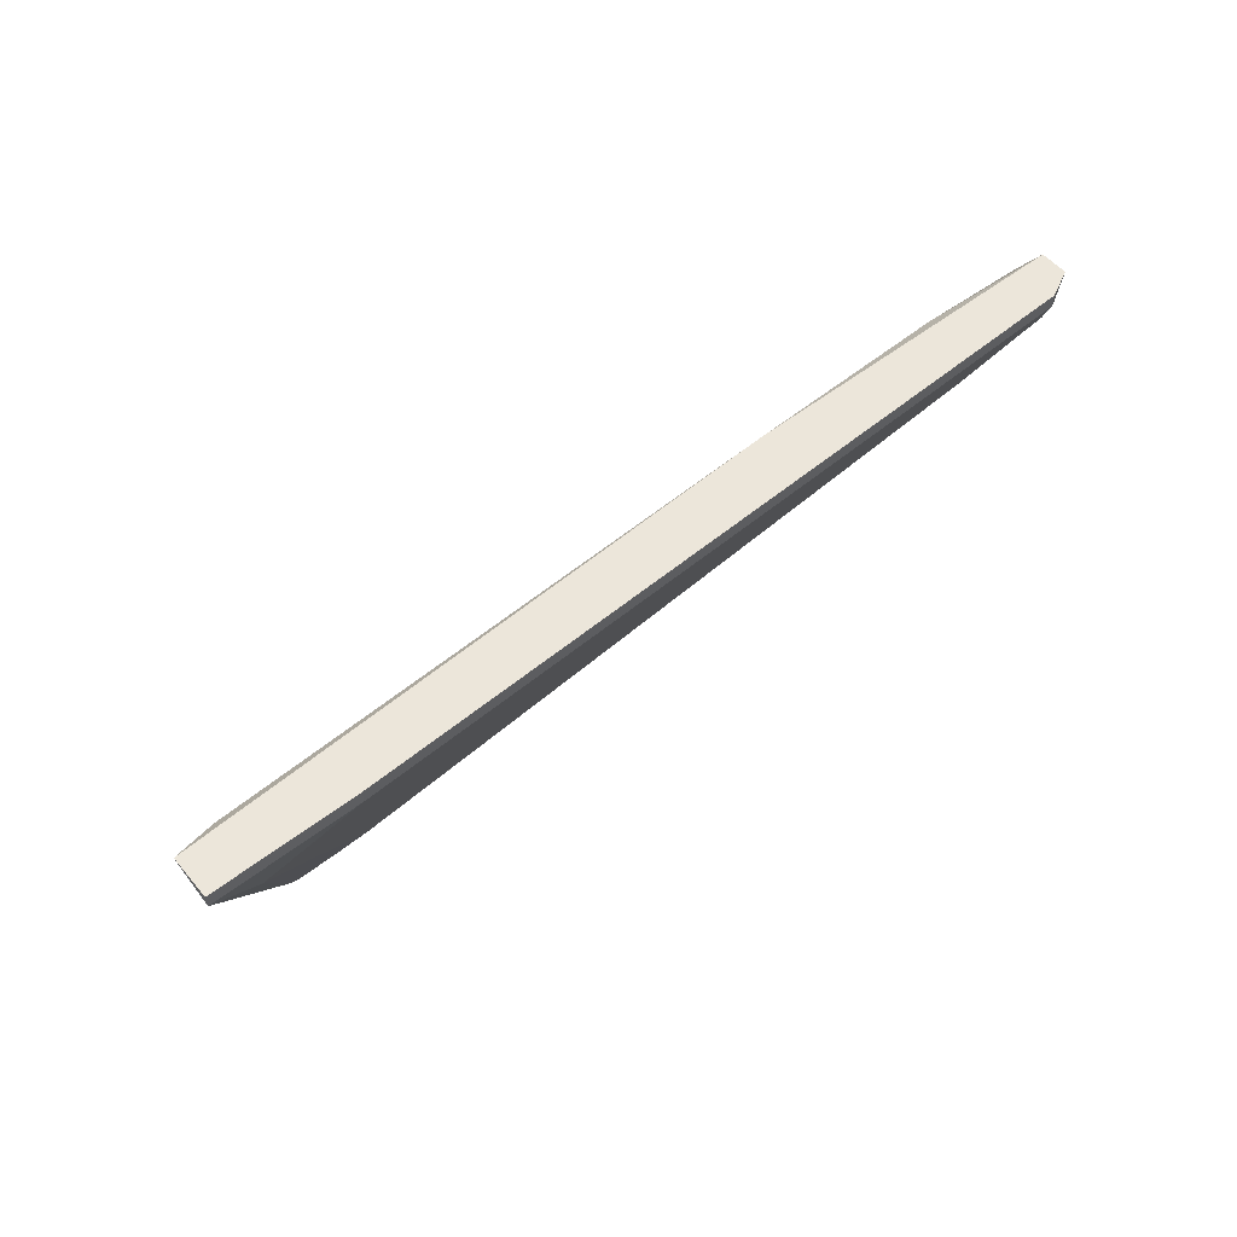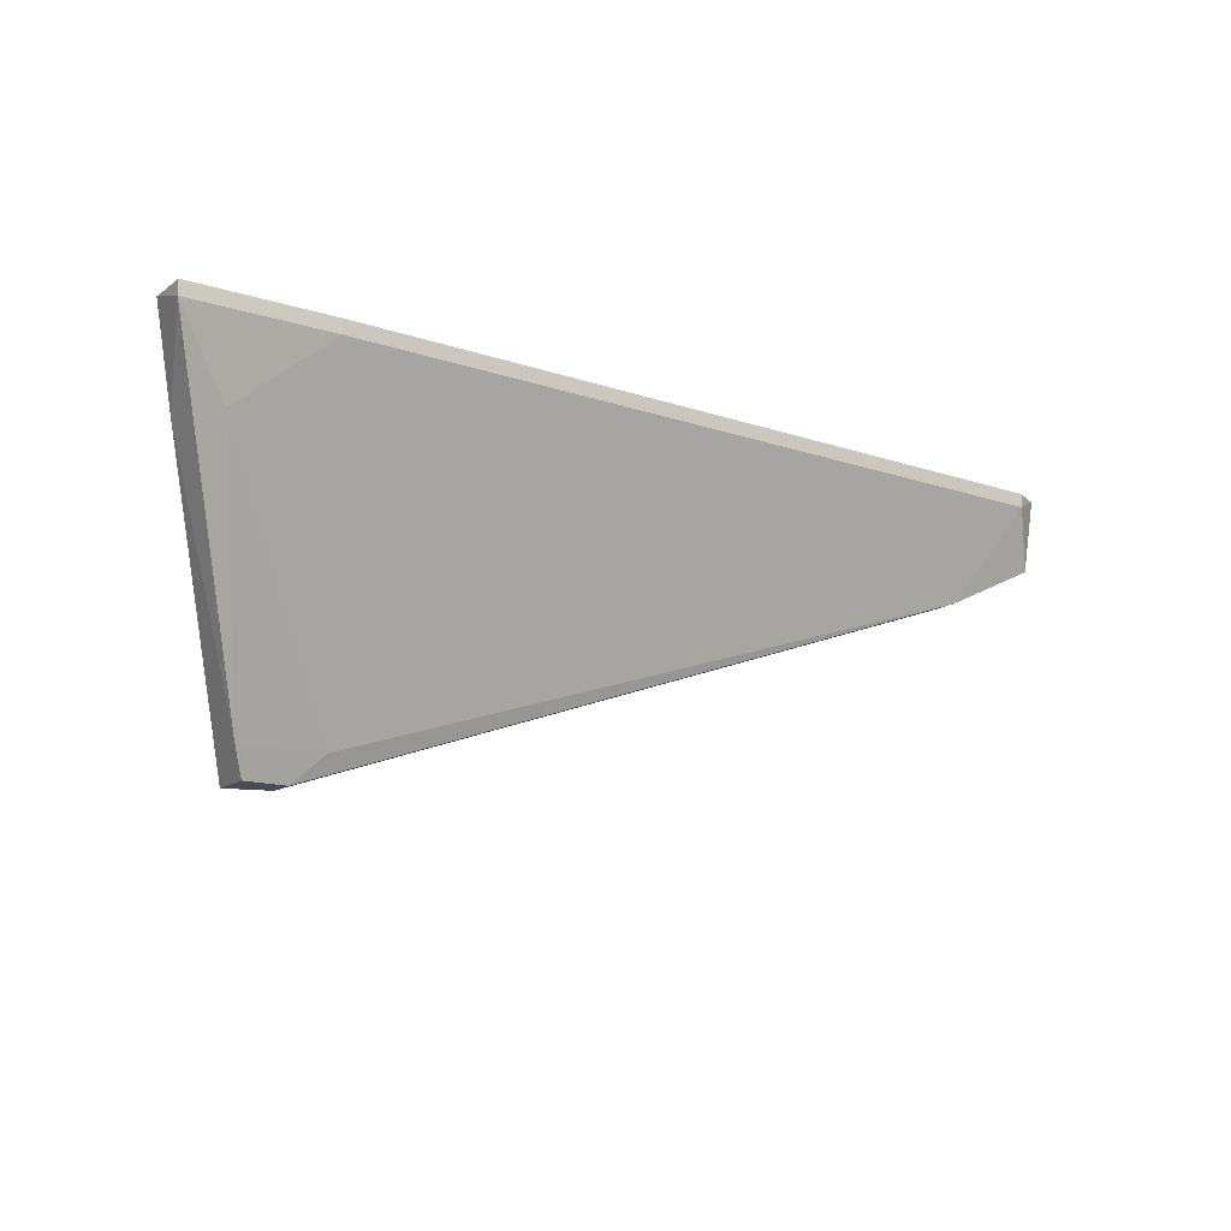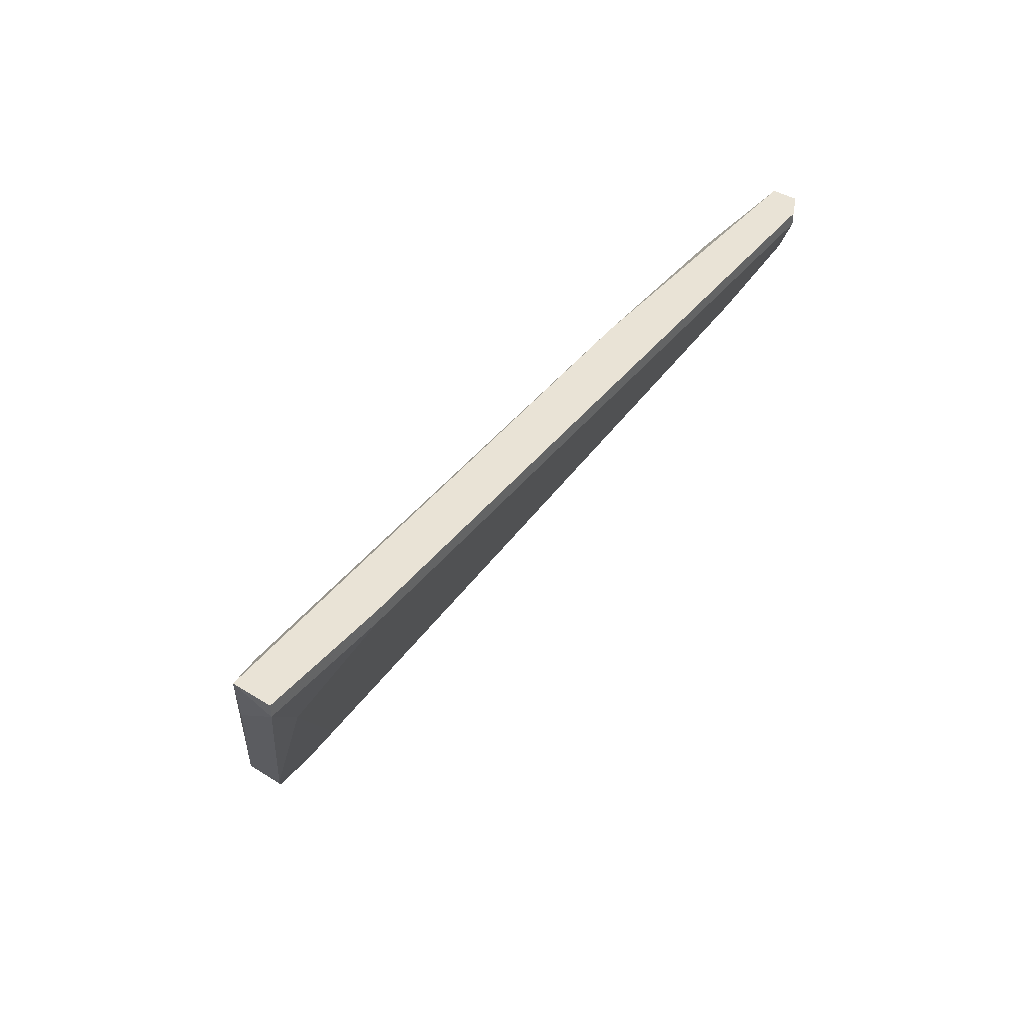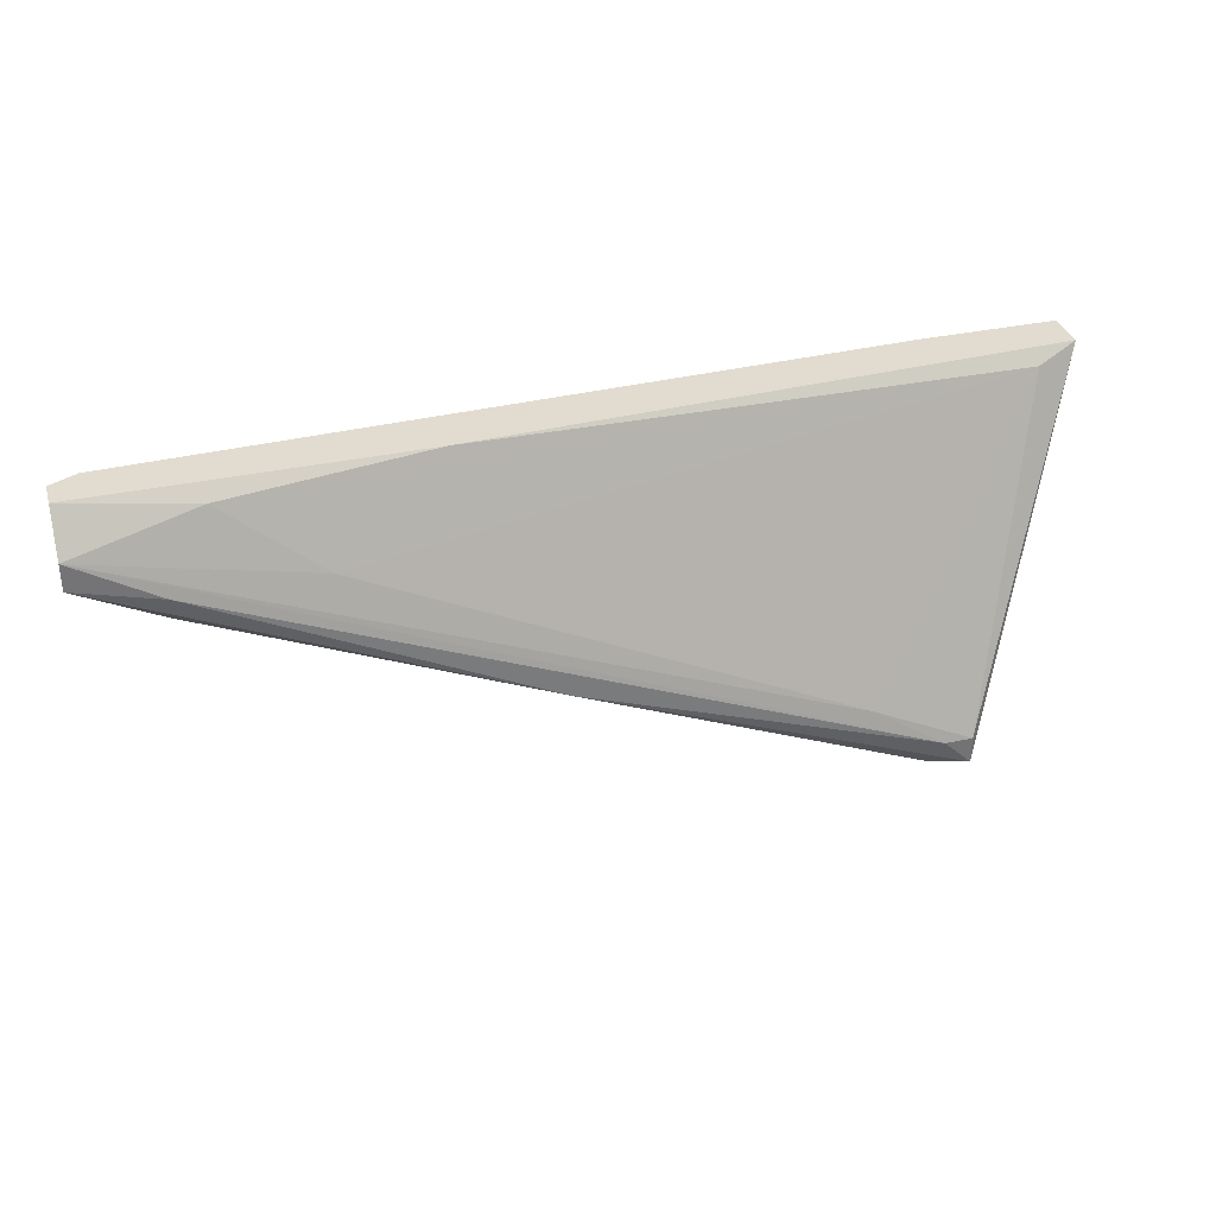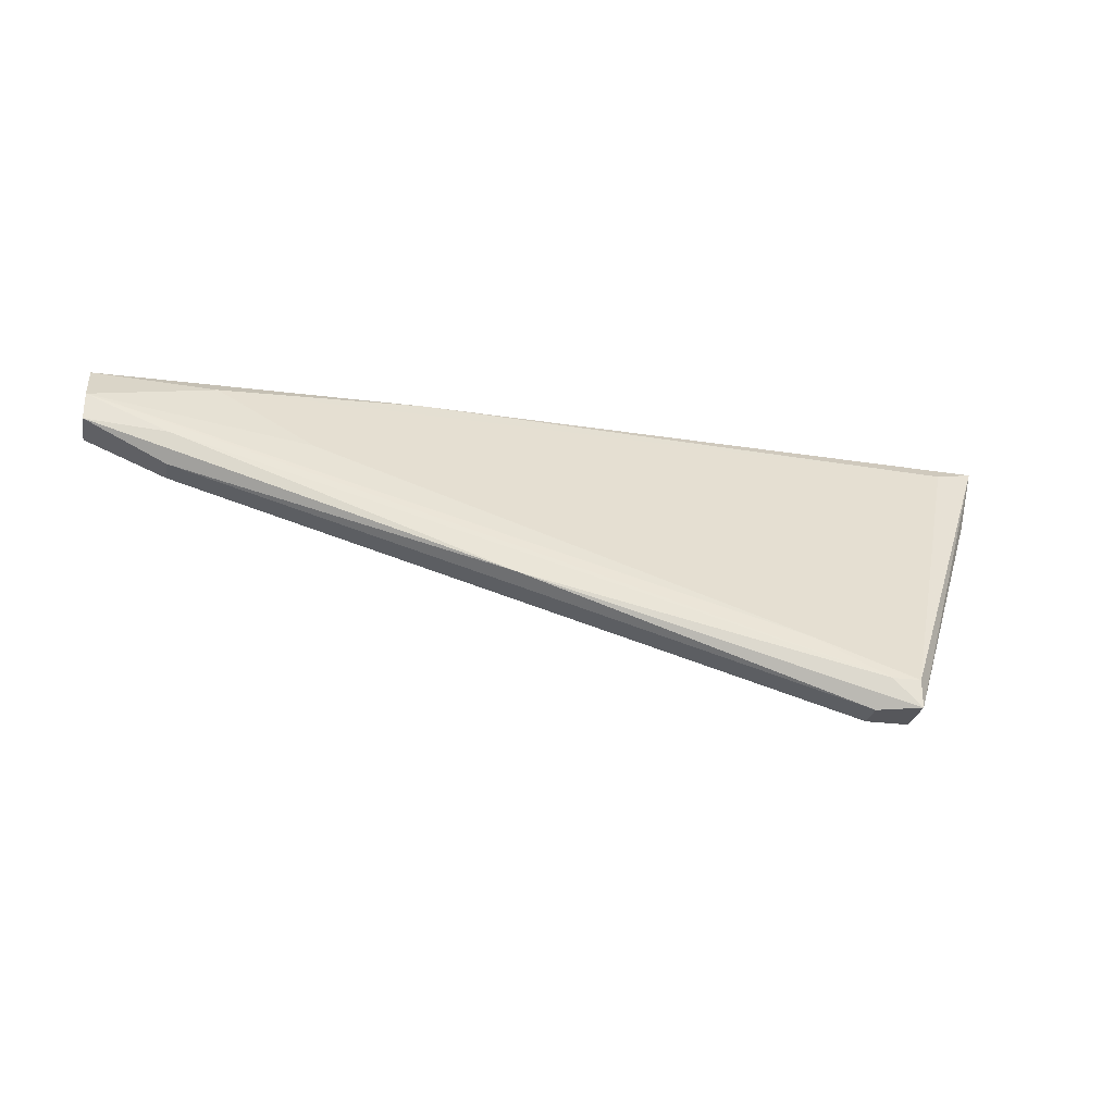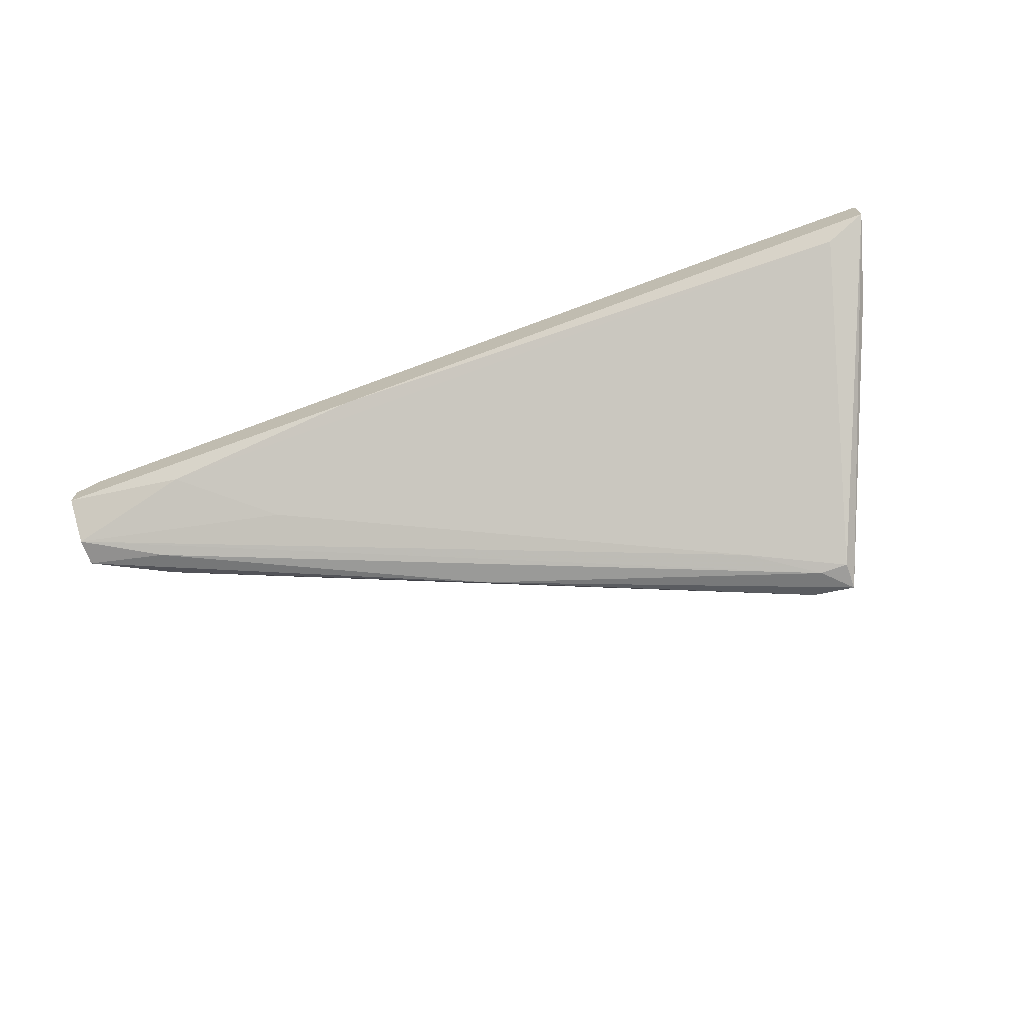
<metadata>
{"format":"obj","ext":"obj","renderer":"f3d","projection":"perspective","resolution":1024,"background":"white","views":[{"elev":54.5,"azim":140.6,"up":"+Z"},{"elev":-14.7,"azim":145.8,"up":"+Z"},{"elev":42.1,"azim":126.7,"up":"+Z"},{"elev":34.2,"azim":-16.3,"up":"+Z"},{"elev":-27.3,"azim":-11.1,"up":"+Z"},{"elev":-70.6,"azim":20.0,"up":"+Y"}]}
</metadata>
<code>
v -0.000174 -0.01413 -0.072
v 0.05203 -0.005178 -0.05708
v -0.0315 -0.006673 -0.04963
v -0.04493 -0.008161 -0.05261
v -0.04493 -0.008161 -0.0556
v -0.04493 -0.005178 -0.04814
v -0.04493 -0.003688 -0.0556
v -0.04493 -0.002198 -0.04814
v 0.05053 -0.003688 -0.04963
v 0.05501 0.002279 -0.04963
v 0.05501 0.002279 -0.04814
v 0.05501 -0.002198 -0.04814
v 0.0371 -0.0186 -0.08243
v 0.04904 -0.000706 -0.05708
v -0.02106 -0.009651 -0.05708
v -0.009125 -0.005178 -0.04814
v 0.03561 -0.01413 -0.08542
v 0.03561 -0.01711 -0.08542
v 0.02964 -0.01711 -0.07796
v -0.03598 -0.009651 -0.05708
v -0.03598 -0.008161 -0.06007
v -0.03598 -0.005178 -0.06007
v 0.04158 -0.01263 -0.08243
v -0.04195 -0.000706 -0.04963
v -0.04195 -0.000706 -0.04814
v 0.03263 -0.01263 -0.08243
v 0.04009 -0.01413 -0.08542
v 0.04009 0.002279 -0.04963
v 0.04009 0.002279 -0.04814
v 0.04009 -0.0186 -0.08243
v 0.04009 -0.0186 -0.08542
f 7 6 8
f 17 18 22
f 16 12 25
f 12 16 9
f 30 12 9
f 18 17 27
f 5 4 6
f 16 25 6
f 25 12 29
f 24 25 29
f 17 22 26
f 22 24 26
f 24 14 26
f 27 17 26
f 12 30 31
f 18 27 31
f 24 22 7
f 22 5 7
f 5 6 7
f 10 14 28
f 14 24 28
f 24 29 28
f 29 10 28
f 18 31 1
f 22 18 21
f 5 22 21
f 18 1 21
f 1 5 21
f 30 9 19
f 15 4 19
f 9 15 19
f 9 16 3
f 16 6 3
f 6 4 3
f 4 15 3
f 15 9 3
f 31 30 13
f 1 31 13
f 30 19 13
f 19 4 13
f 10 12 2
f 12 31 2
f 4 5 20
f 5 1 20
f 13 4 20
f 1 13 20
f 14 10 23
f 26 14 23
f 27 26 23
f 31 27 23
f 10 2 23
f 2 31 23
f 12 10 11
f 10 29 11
f 29 12 11
f 25 24 8
f 6 25 8
f 24 7 8

</code>
